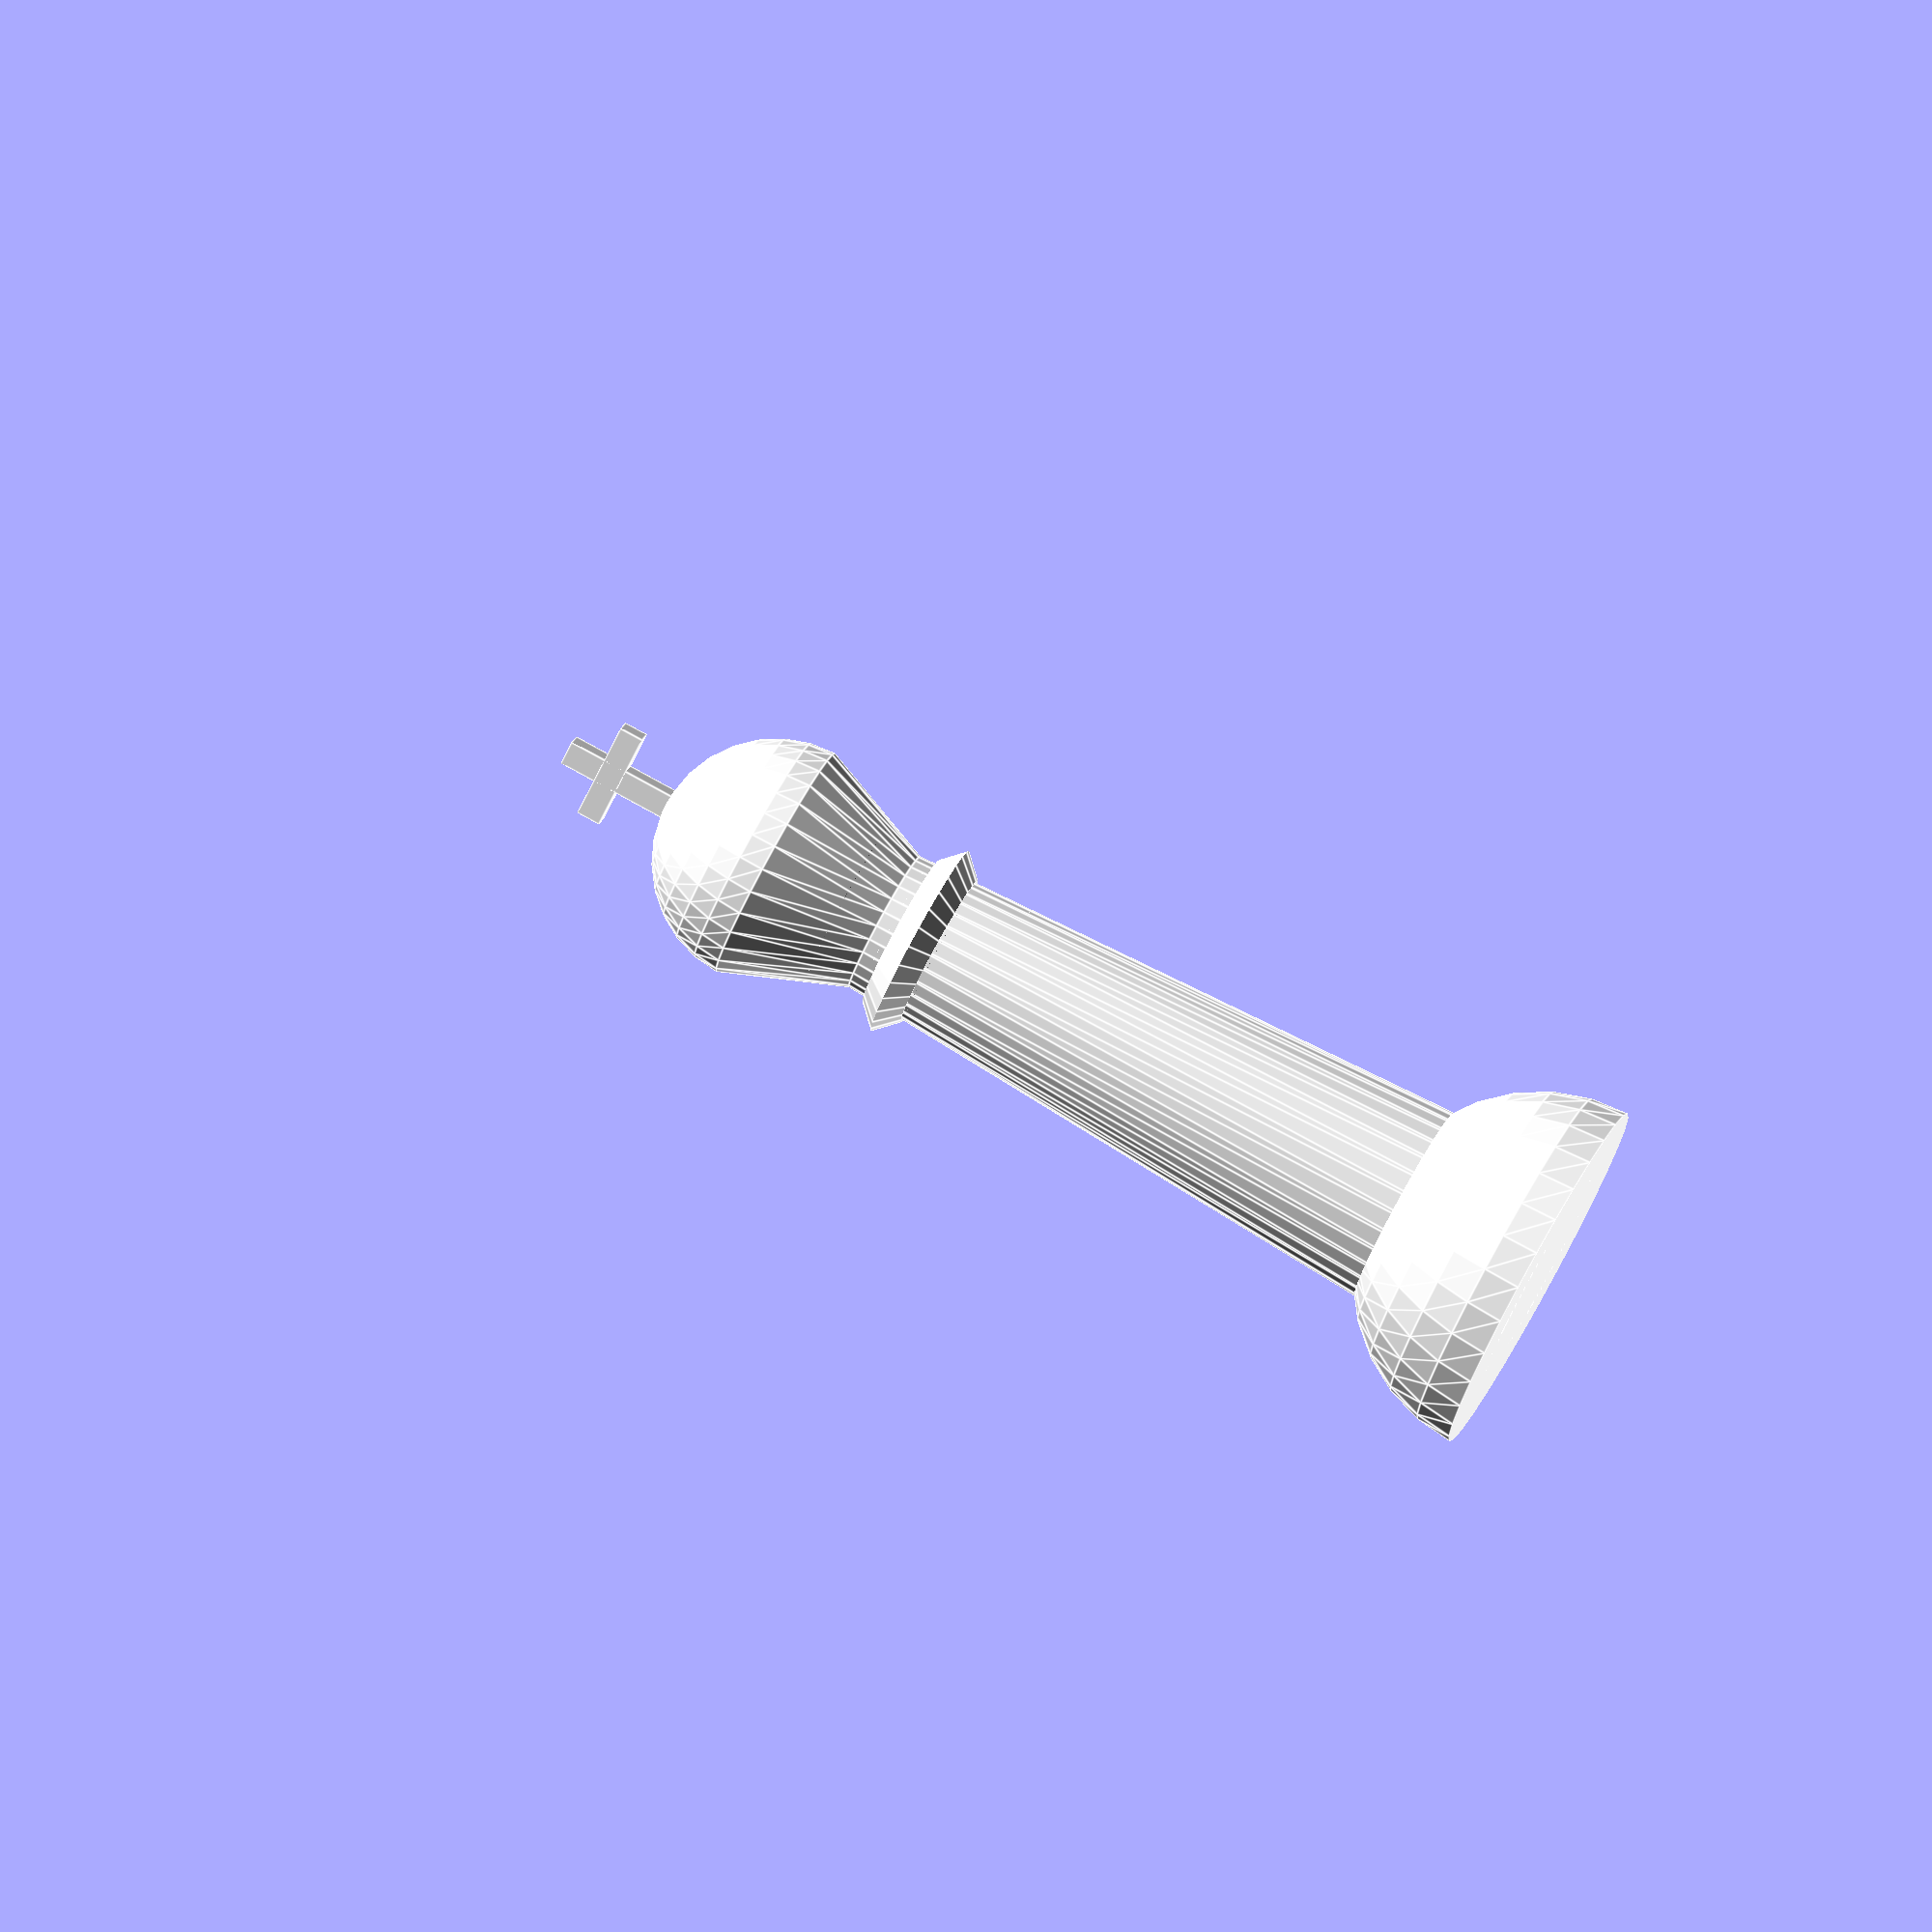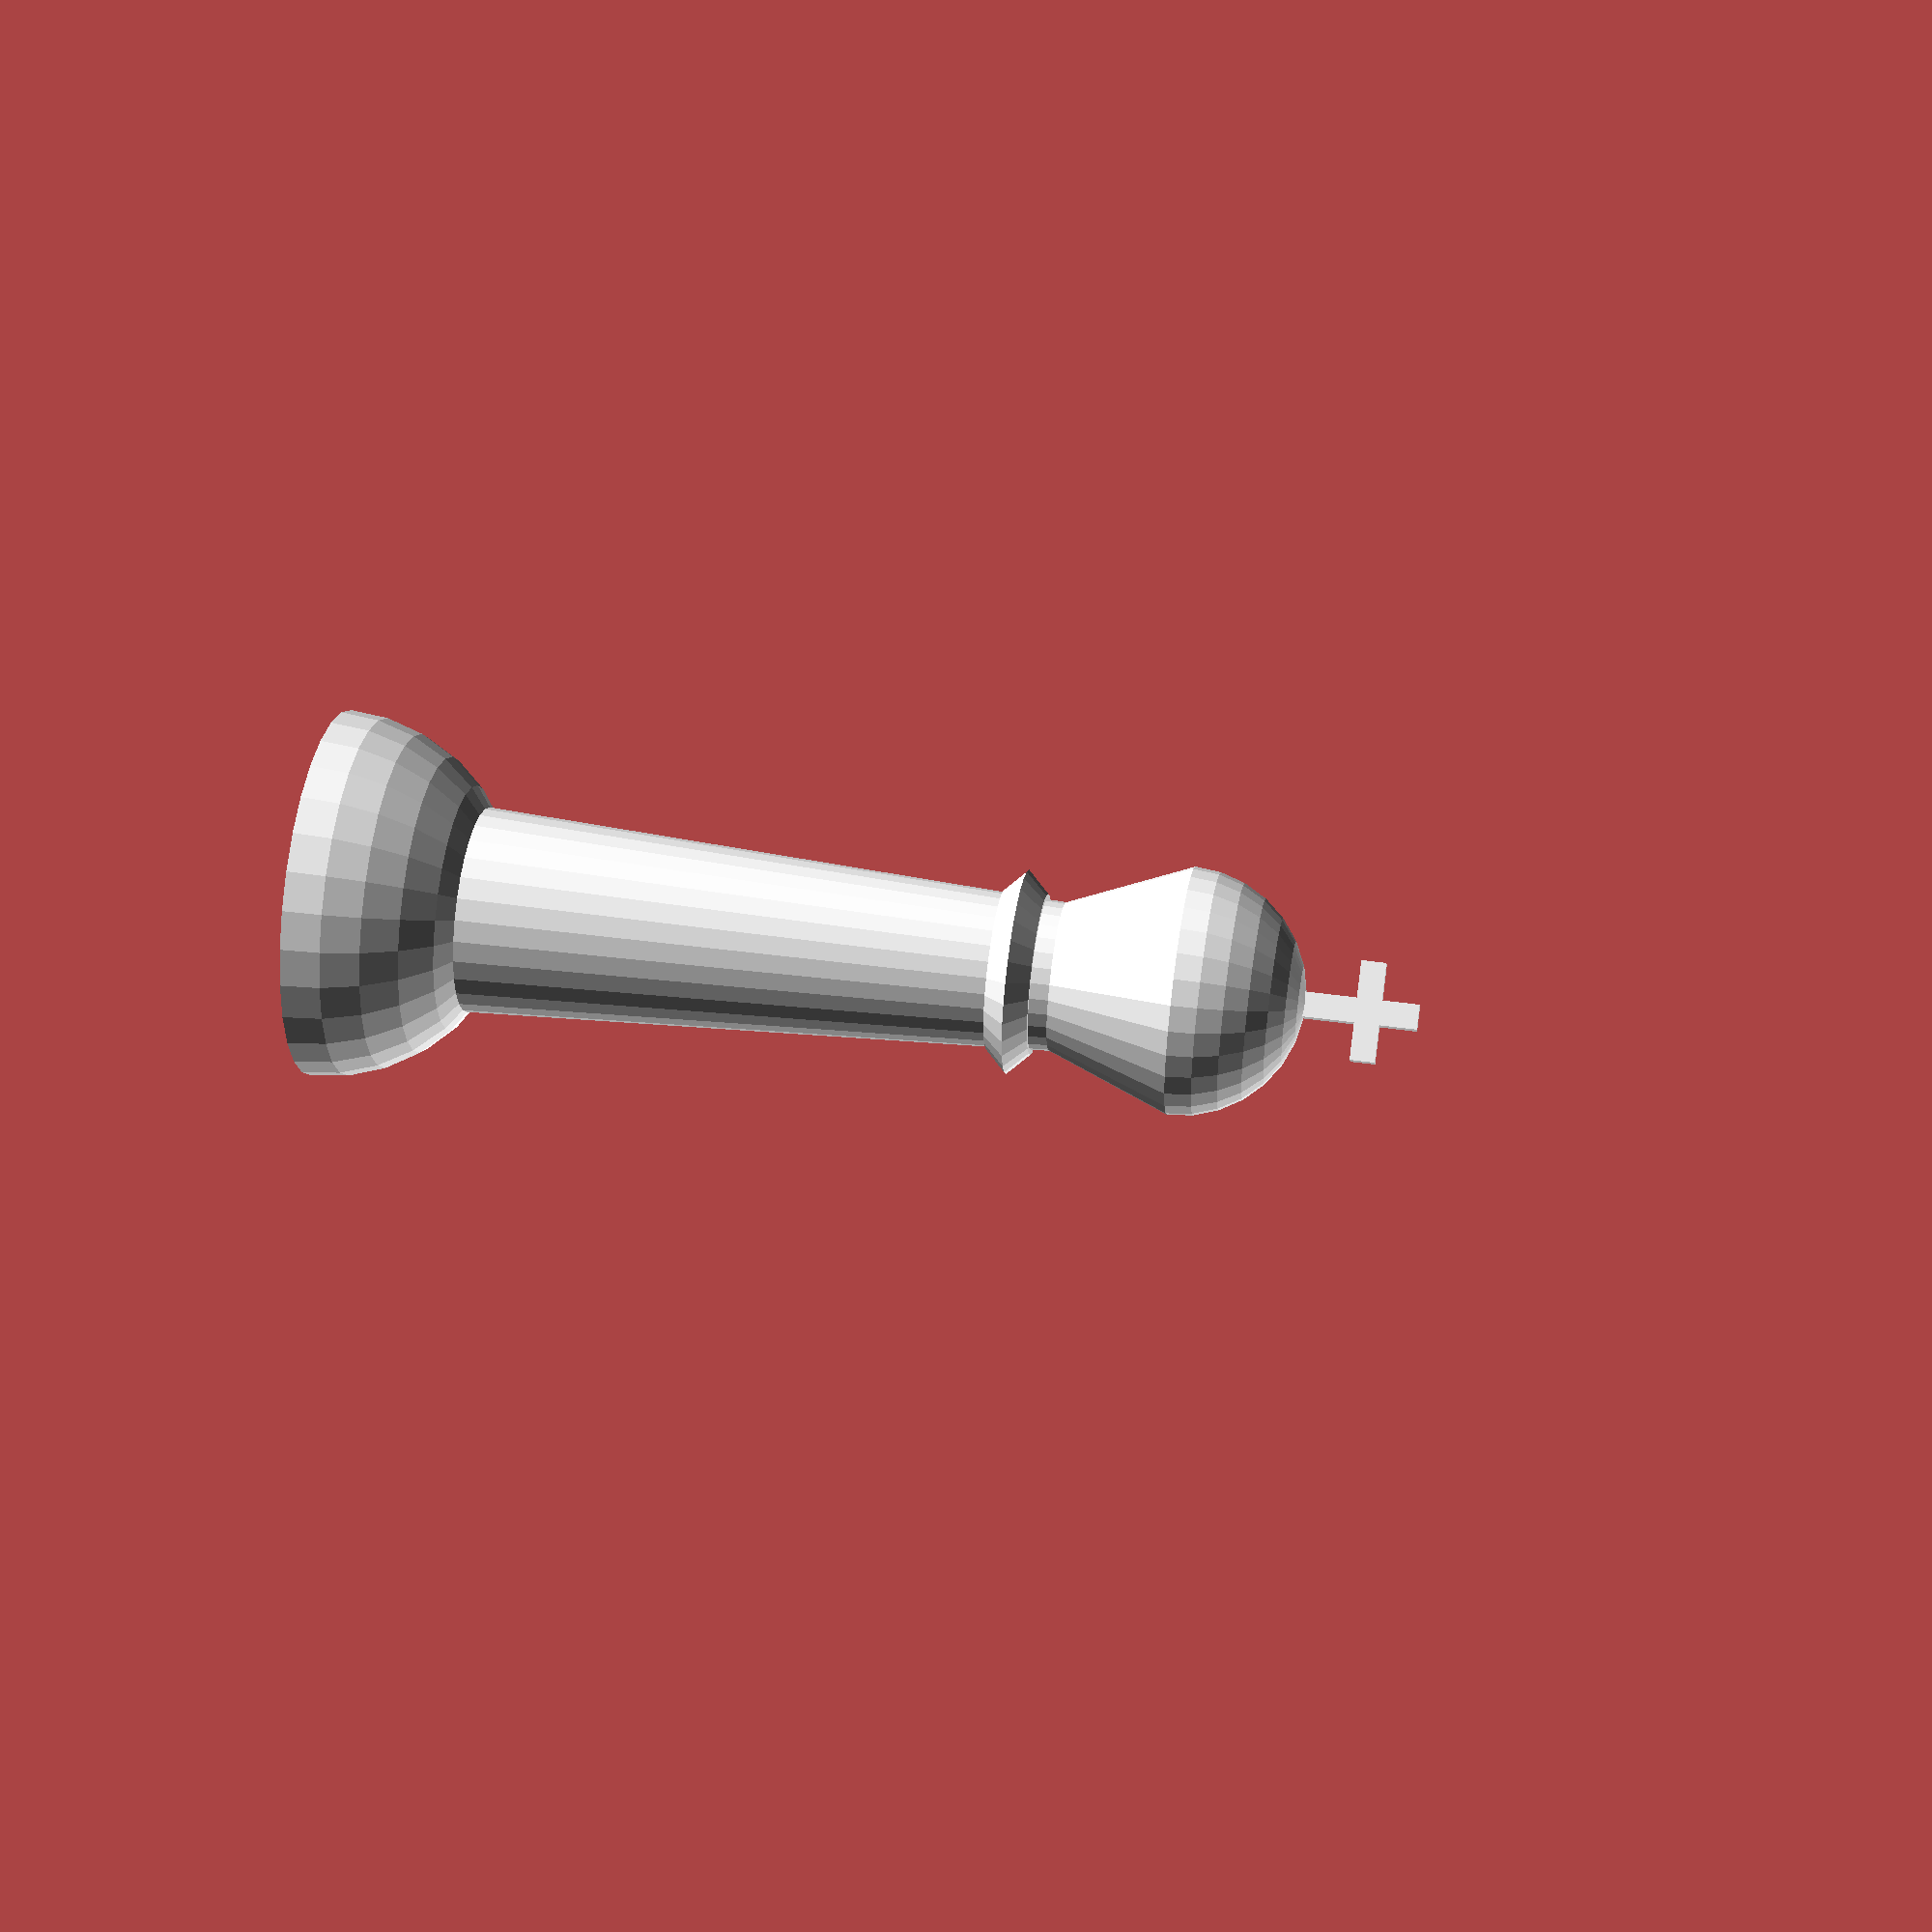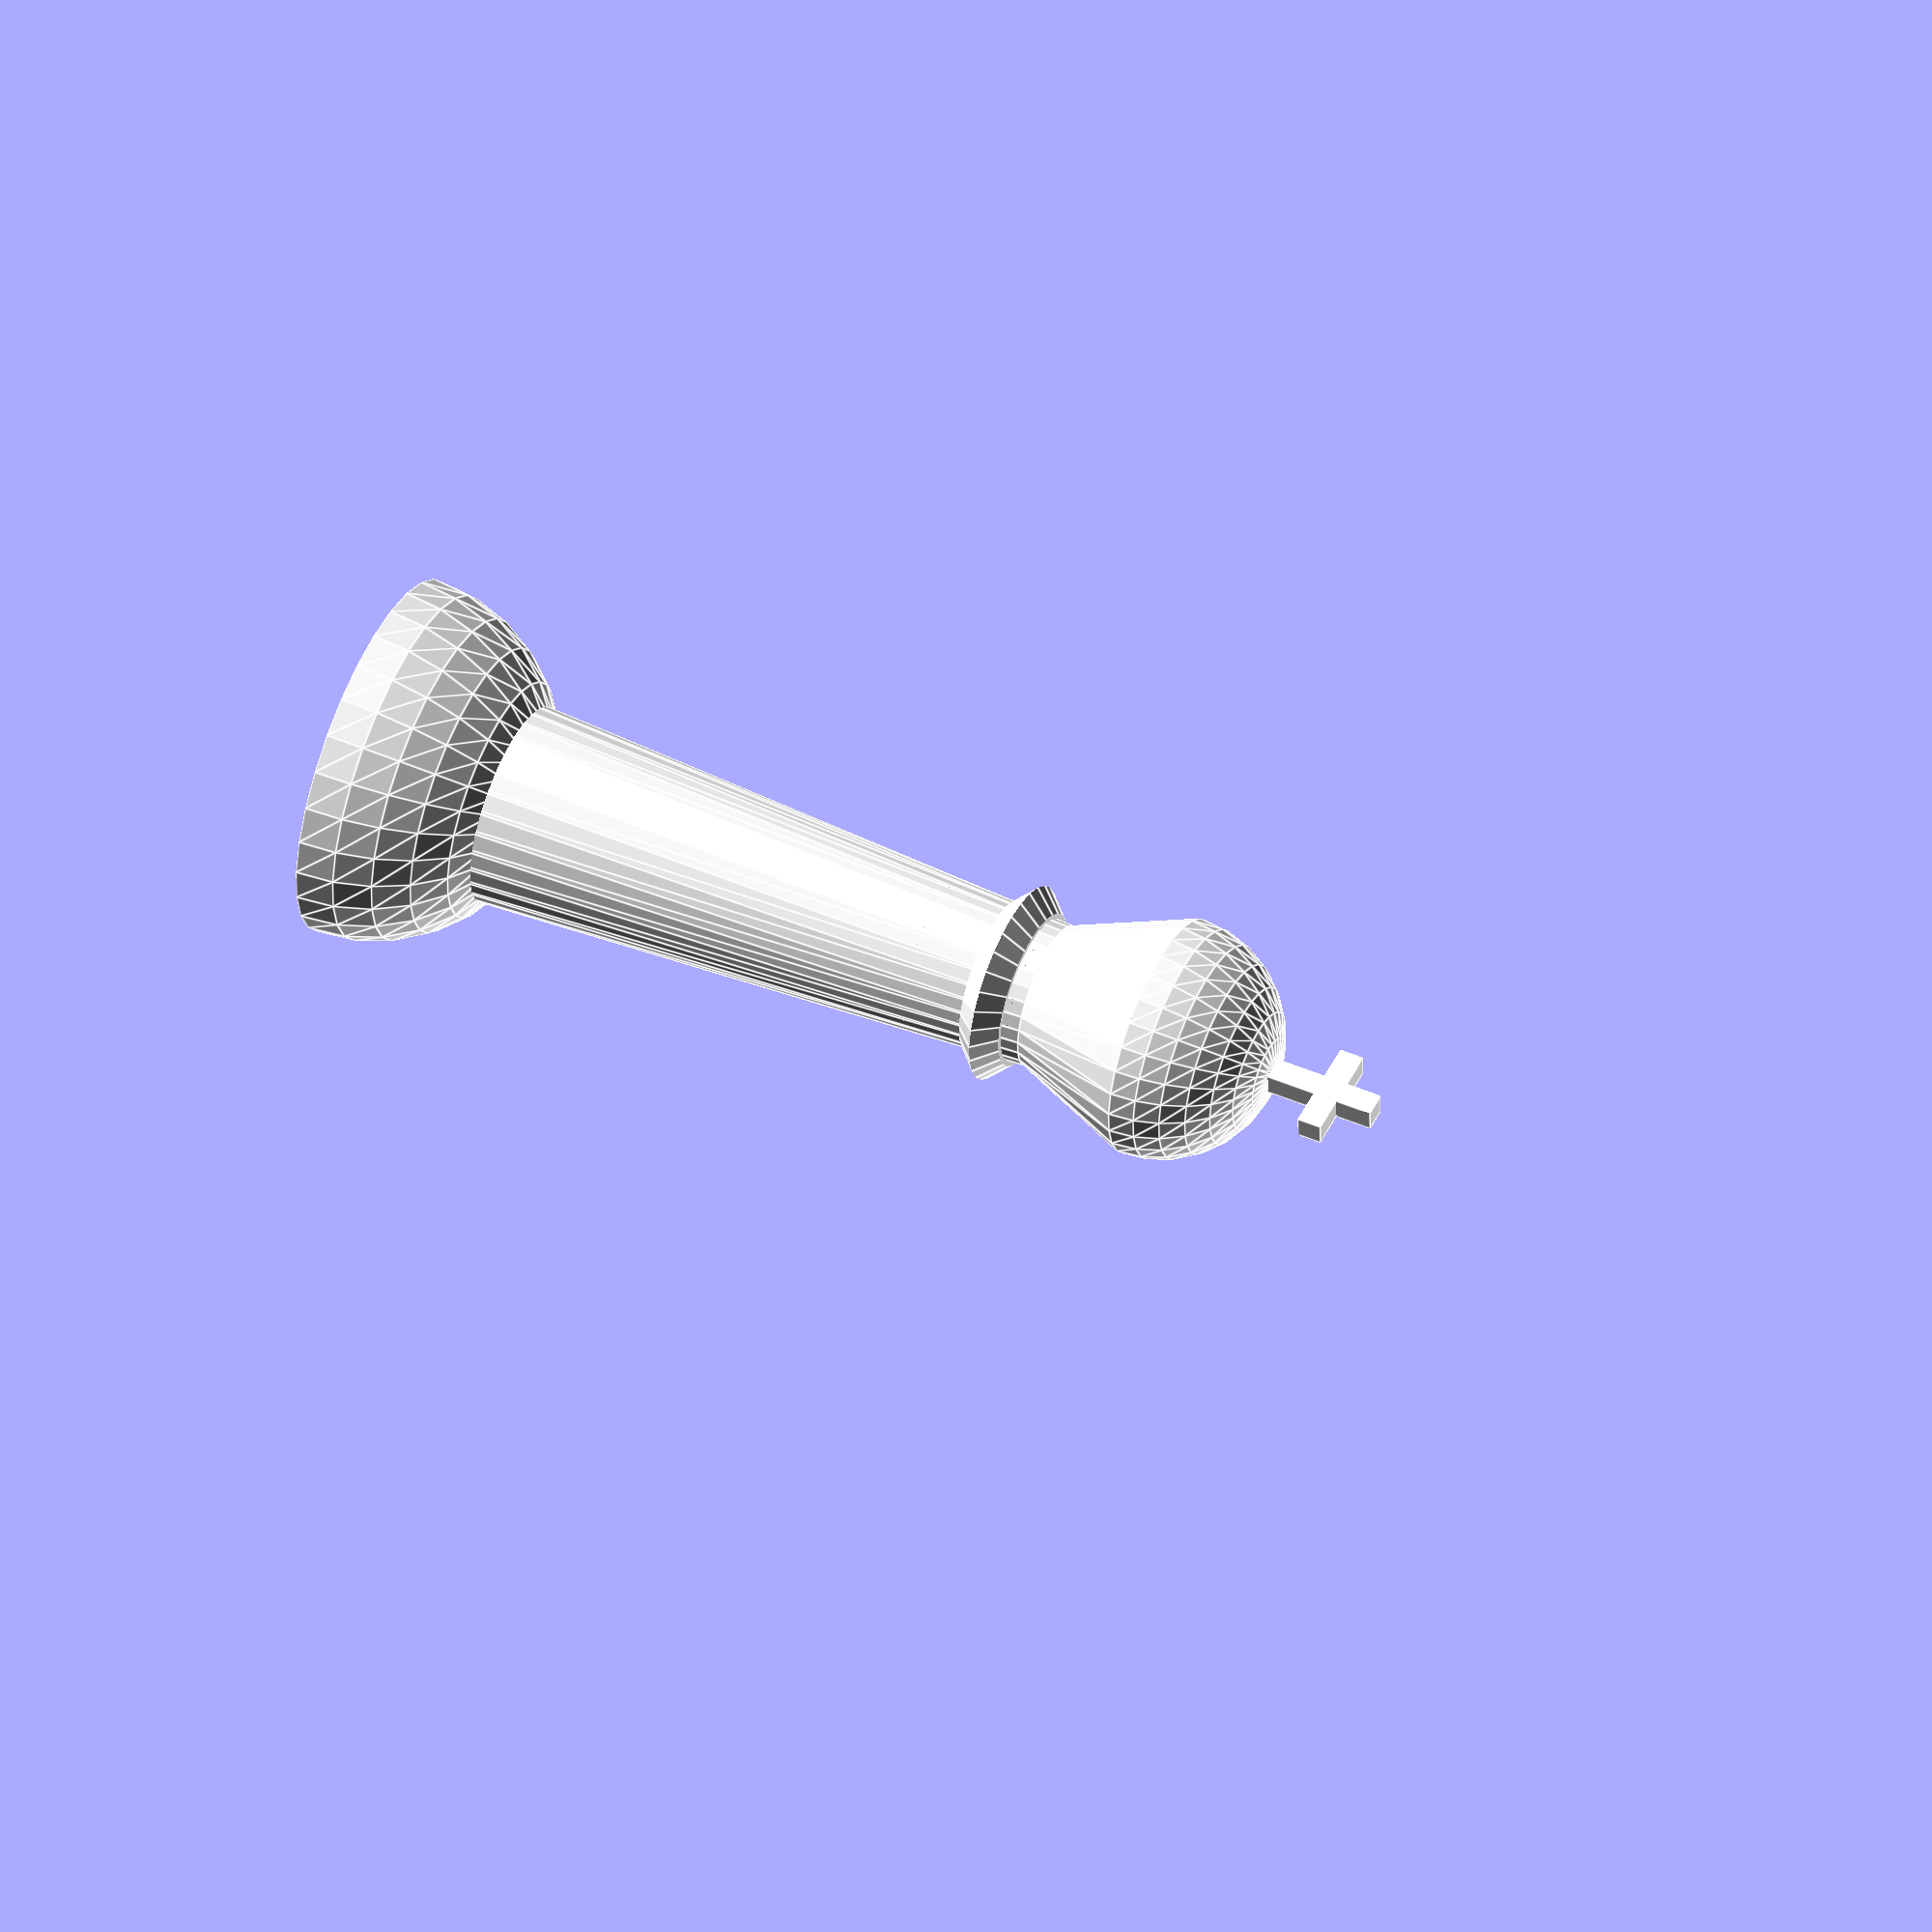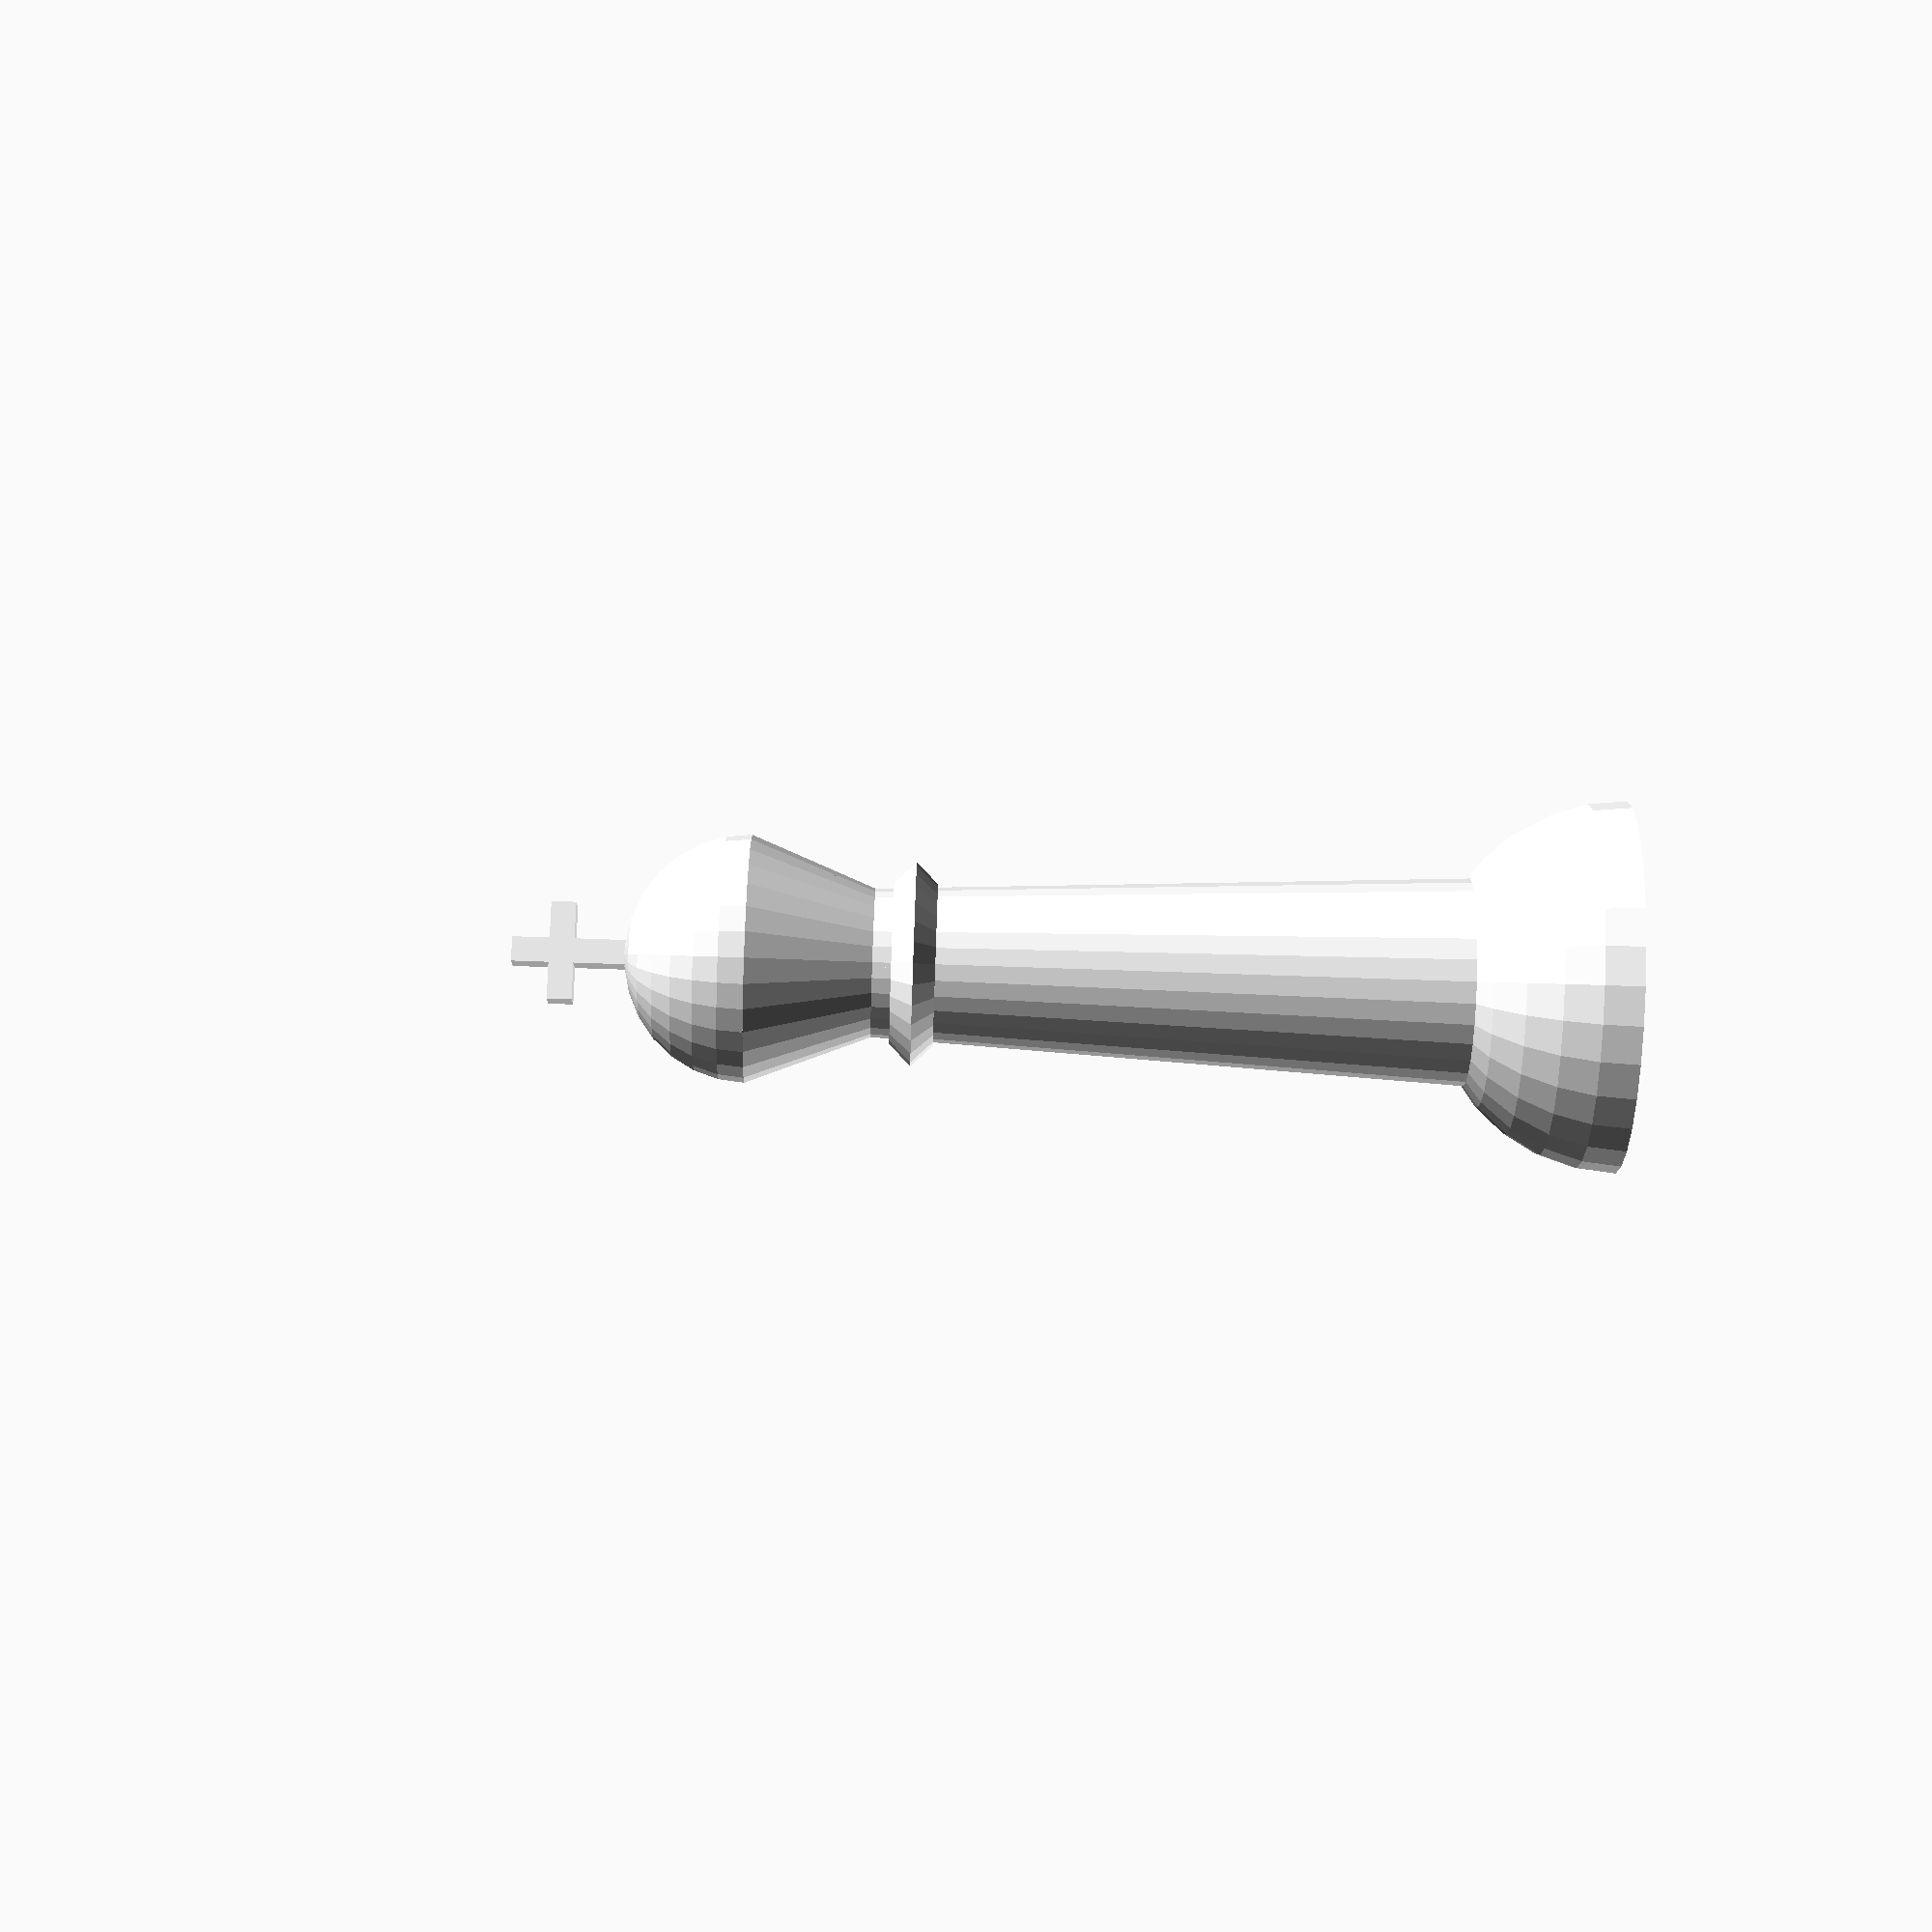
<openscad>
module king(color) {
	rotate(90)
		color(color)union() {
			// Head
			translate([0,0,120])
				cylinder(20,12,20);
			translate([0,0,140])
				intersection() {
					sphere(20);
					translate([0,0,50])
						cube(100,true);
				}
			translate([0,0,168])
				cube([4,4,20],true);
			translate([0,0,170])
				cube([4,16,4],true);
			// Body
  			cylinder(120,18,12);
			// Base
	  		intersection() {
				sphere(30);
				translate([0,0,50])
					cube(100,true);
			}
			// Collar
  			translate([0, 0, 110])
    			intersection() {
      			cylinder(20,20,0);
     	 			translate([0, 0, 7])
        				mirror([0, 0, 1])
          				cylinder(20,20,0);
    			}
			}
		}
color = "white";
king(color);
</openscad>
<views>
elev=98.4 azim=25.1 roll=61.2 proj=o view=edges
elev=135.8 azim=139.4 roll=260.6 proj=p view=solid
elev=131.5 azim=178.1 roll=244.5 proj=o view=edges
elev=261.5 azim=159.0 roll=91.9 proj=p view=solid
</views>
